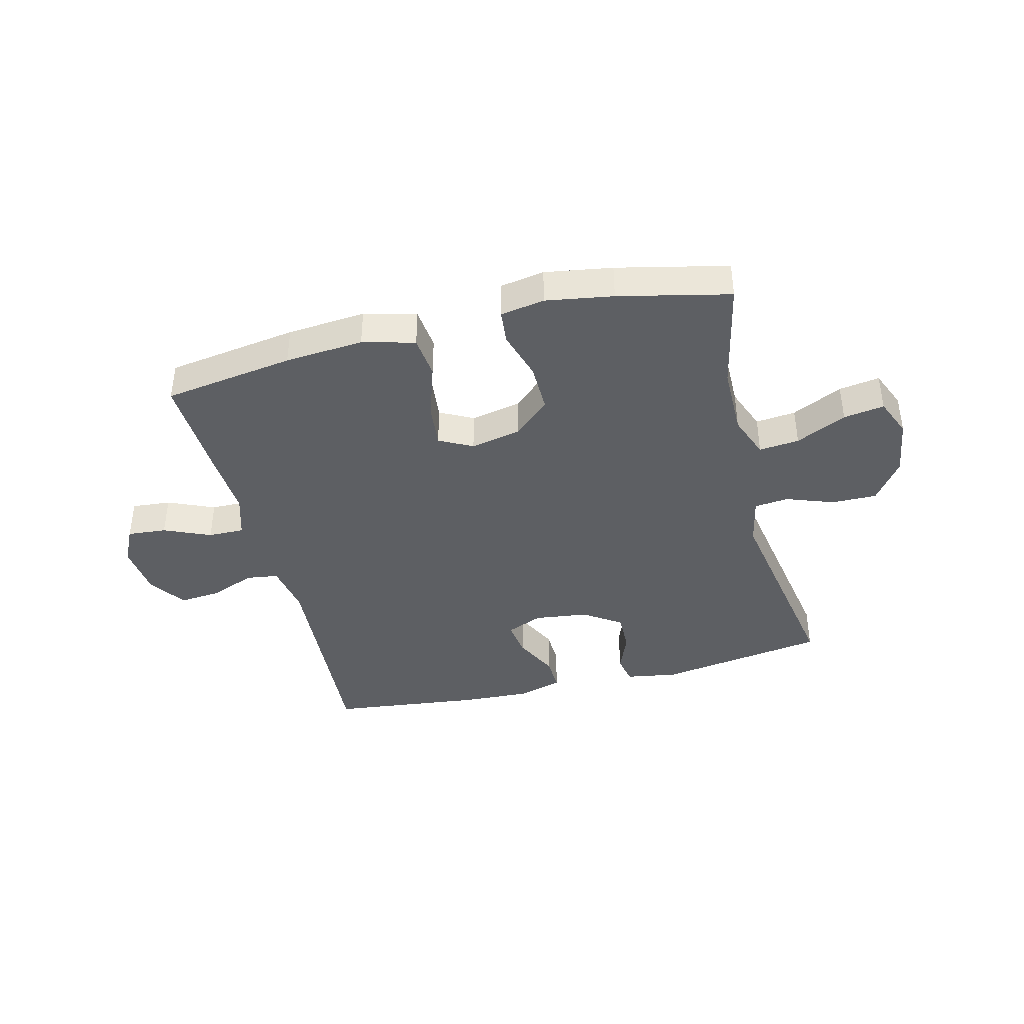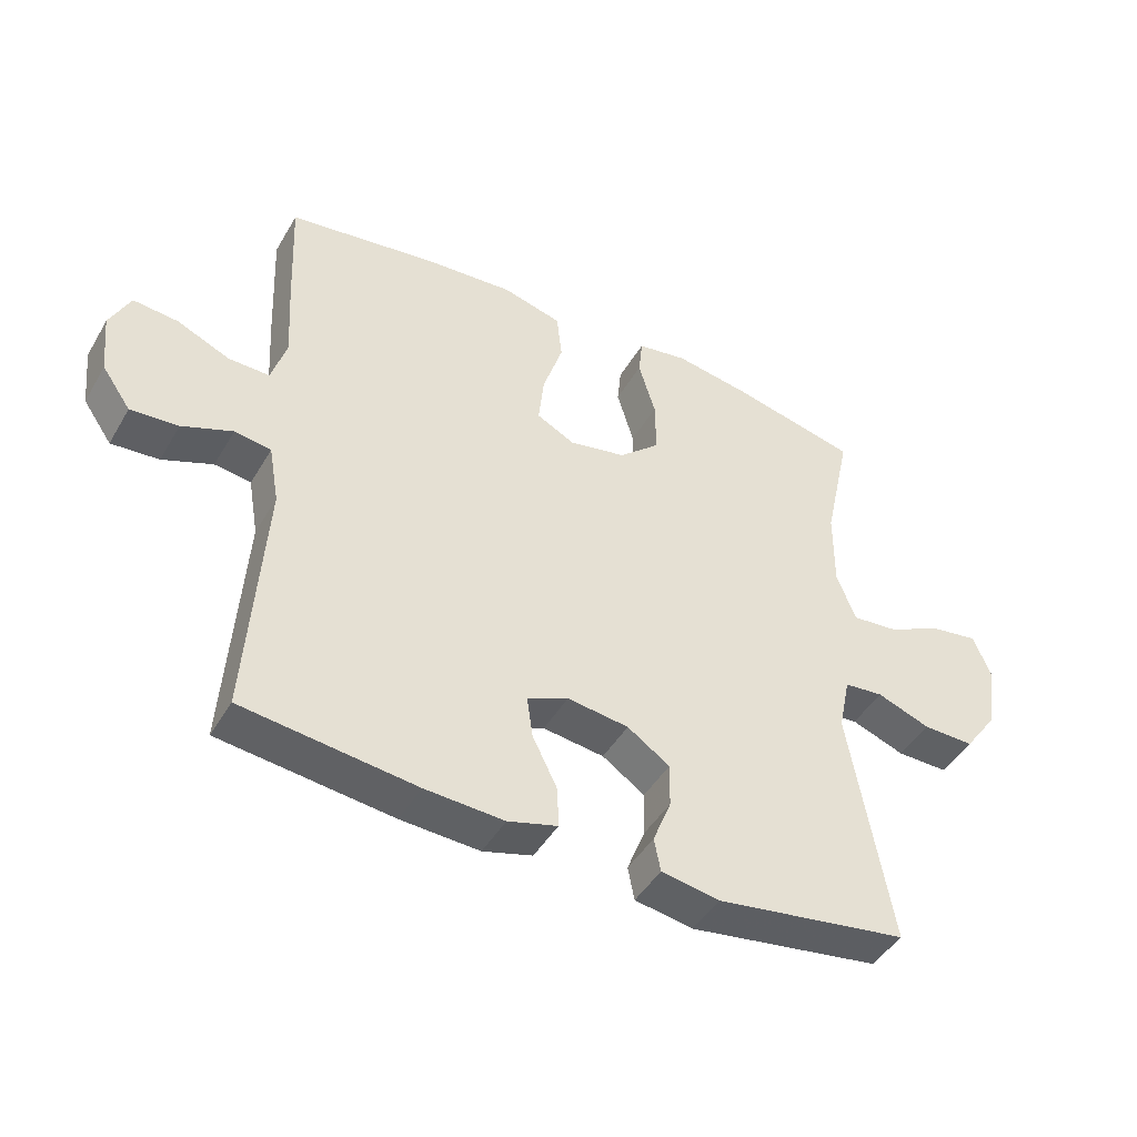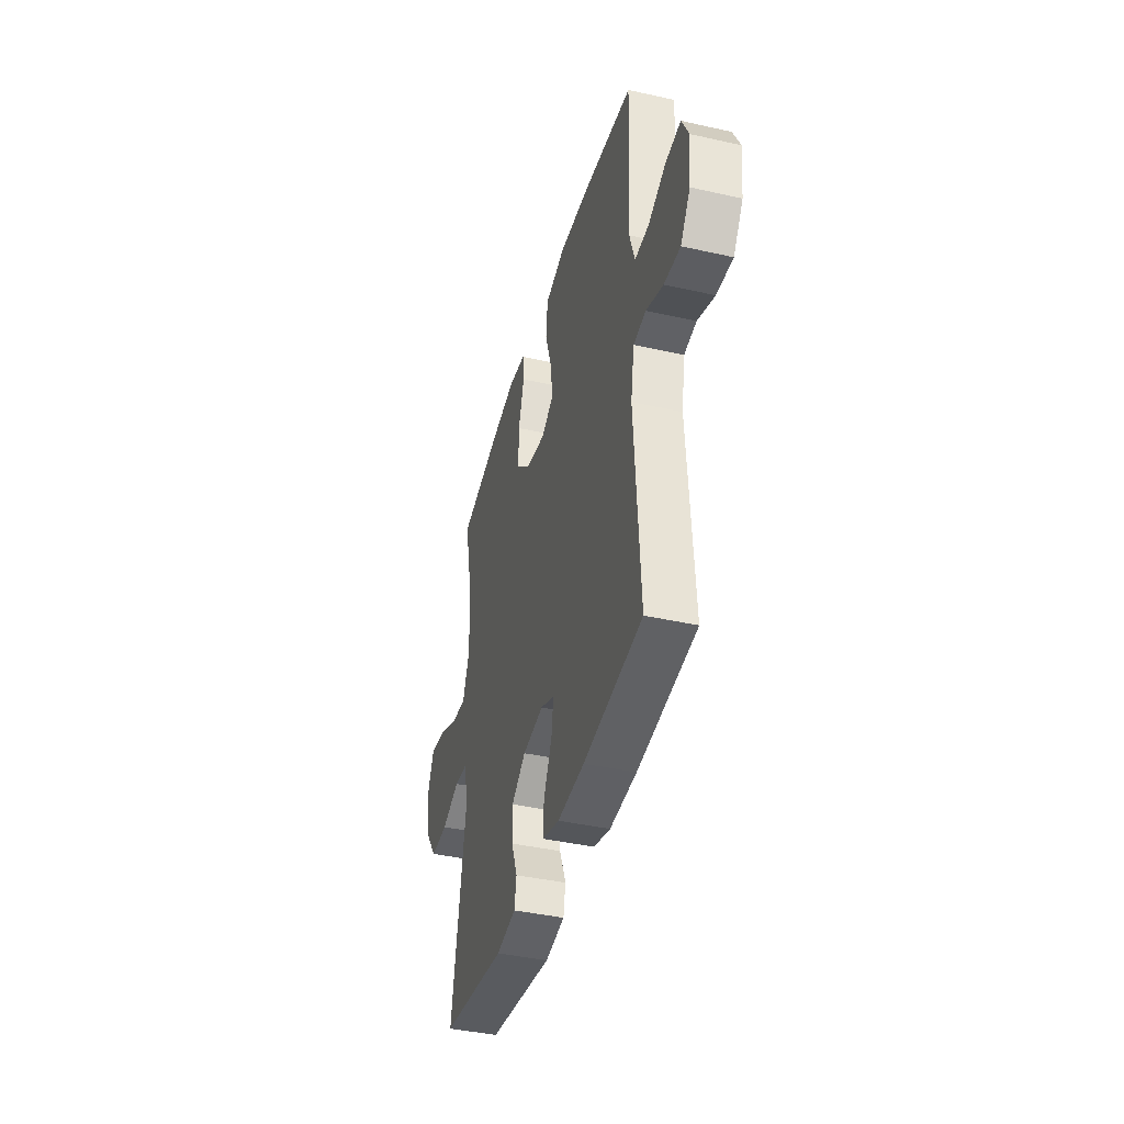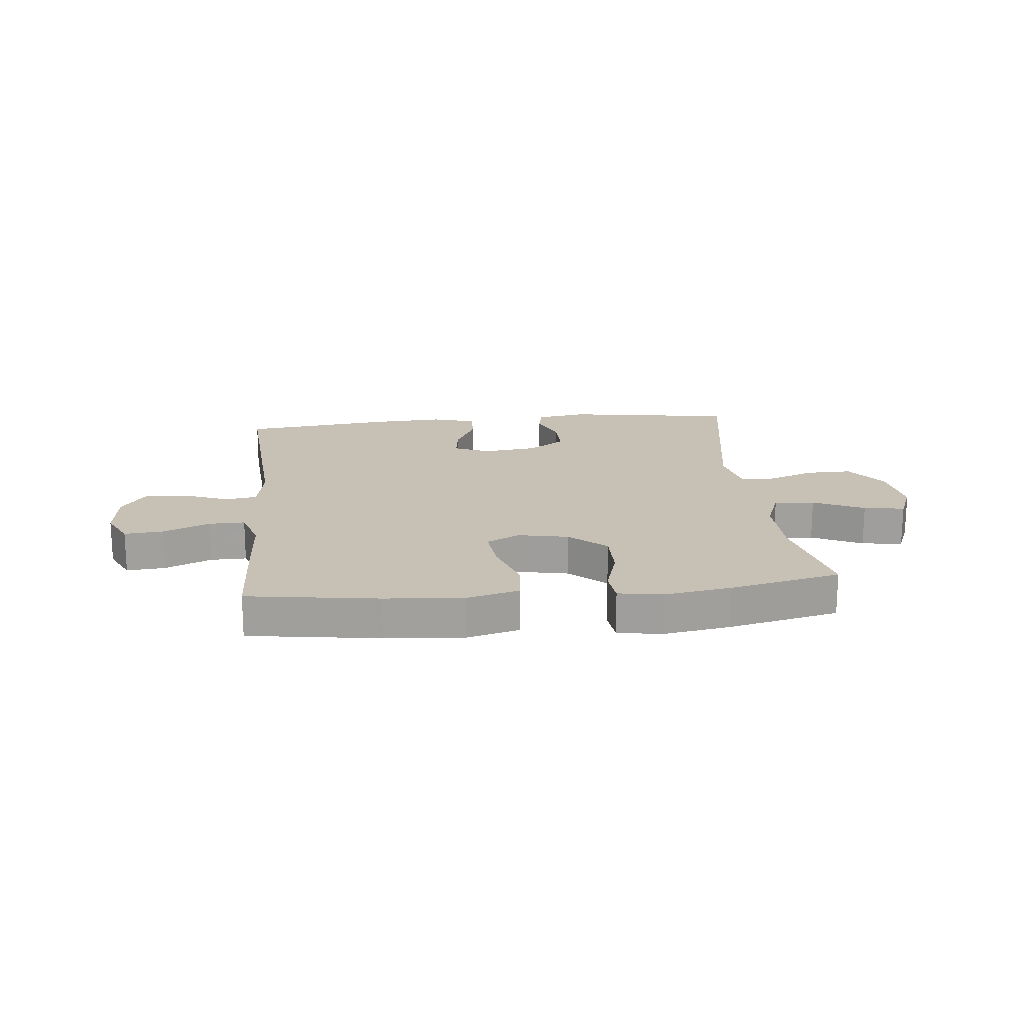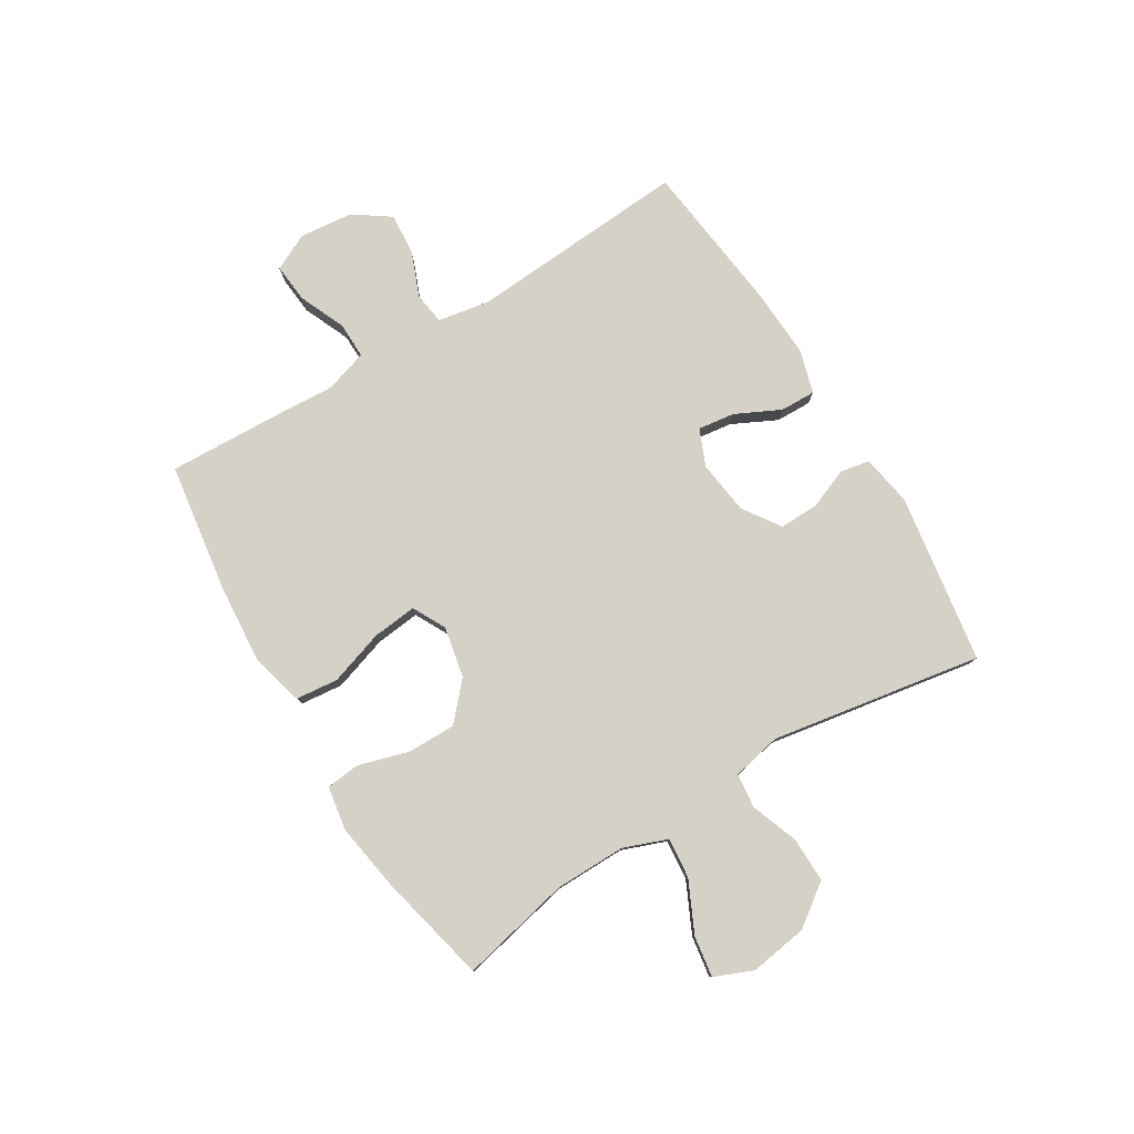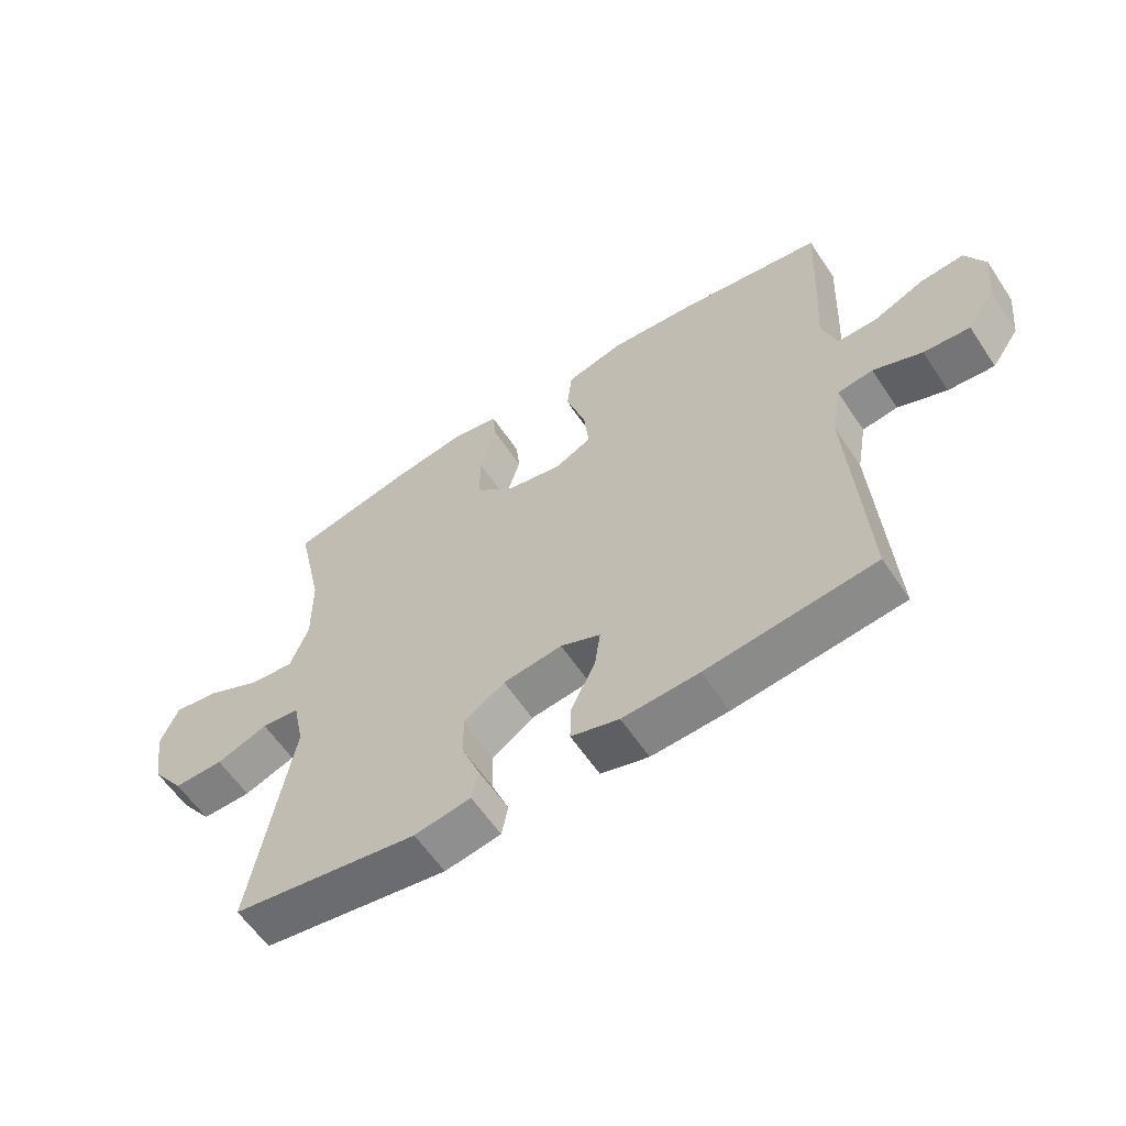
<metadata>
{"format":"obj","ext":"obj","renderer":"f3d","projection":"perspective","resolution":1024,"background":"white","views":[{"elev":-40.4,"azim":14.1,"up":"+Y"},{"elev":-45.3,"azim":-28.8,"up":"+Z"},{"elev":-41.0,"azim":-105.3,"up":"+Z"},{"elev":18.5,"azim":-5.9,"up":"+Y"},{"elev":79.3,"azim":58.5,"up":"+Y"},{"elev":-59.7,"azim":-146.5,"up":"+Z"}]}
</metadata>
<code>
v -0.5 0.07 0.5
v -0.272 0.07 0.534
v -0.135 0.07 0.545
v -0.044 0.07 0.521
v -0.036 0.07 0.447
v -0.067 0.07 0.351
v -0.075 0.07 0.274
v -0.017 0.07 0.244
v 0.071 0.07 0.262
v 0.134 0.07 0.319
v 0.133 0.07 0.404
v 0.107 0.07 0.491
v 0.113 0.07 0.55
v 0.19 0.07 0.563
v 0.307 0.07 0.544
v 0.5 0.07 0.5
v 0.458 0.07 0.307
v 0.457 0.07 0.184
v 0.486 0.07 0.108
v 0.556 0.07 0.115
v 0.644 0.07 0.157
v 0.715 0.07 0.168
v 0.743 0.07 0.101
v 0.728 0.07 0
v 0.676 0.07 -0.072
v 0.597 0.07 -0.071
v 0.515 0.07 -0.041
v 0.455 0.07 -0.047
v 0.437 0.07 -0.133
v 0.5 0.07 -0.5
v 0.205 0.07 -0.546
v 0.116 0.07 -0.531
v 0.106 0.07 -0.48
v 0.134 0.07 -0.409
v 0.135 0.07 -0.341
v 0.07 0.07 -0.297
v -0.024 0.07 -0.285
v -0.087 0.07 -0.312
v -0.078 0.07 -0.376
v -0.04 0.07 -0.453
v -0.038 0.07 -0.515
v -0.114 0.07 -0.537
v -0.235 0.07 -0.531
v -0.5 0.07 -0.5
v -0.475 0.07 -0.118
v -0.491 0.07 -0.027
v -0.547 0.07 -0.019
v -0.624 0.07 -0.05
v -0.697 0.07 -0.056
v -0.741 0.07 0.007
v -0.751 0.07 0.1
v -0.72 0.07 0.164
v -0.652 0.07 0.158
v -0.571 0.07 0.123
v -0.508 0.07 0.122
v -0.485 0.07 0.197
v -0.492 0.07 0.316
v -0.5 0 0.5
v -0.272 0 0.534
v -0.135 0 0.545
v -0.044 0 0.521
v -0.036 0 0.447
v -0.067 0 0.351
v -0.075 0 0.274
v -0.017 0 0.244
v 0.071 0 0.262
v 0.134 0 0.319
v 0.133 0 0.404
v 0.107 0 0.491
v 0.113 0 0.55
v 0.19 0 0.563
v 0.307 0 0.544
v 0.5 0 0.5
v 0.458 0 0.307
v 0.457 0 0.184
v 0.486 0 0.108
v 0.556 0 0.115
v 0.644 0 0.157
v 0.715 0 0.168
v 0.743 0 0.101
v 0.728 0 0
v 0.676 0 -0.072
v 0.597 0 -0.071
v 0.515 0 -0.041
v 0.455 0 -0.047
v 0.437 0 -0.133
v 0.5 0 -0.5
v 0.205 0 -0.546
v 0.116 0 -0.531
v 0.106 0 -0.48
v 0.134 0 -0.409
v 0.135 0 -0.341
v 0.07 0 -0.297
v -0.024 0 -0.285
v -0.087 0 -0.312
v -0.078 0 -0.376
v -0.04 0 -0.453
v -0.038 0 -0.515
v -0.114 0 -0.537
v -0.235 0 -0.531
v -0.5 0 -0.5
v -0.475 0 -0.118
v -0.491 0 -0.027
v -0.547 0 -0.019
v -0.624 0 -0.05
v -0.697 0 -0.056
v -0.741 0 0.007
v -0.751 0 0.1
v -0.72 0 0.164
v -0.652 0 0.158
v -0.571 0 0.123
v -0.508 0 0.122
v -0.485 0 0.197
v -0.492 0 0.316
f 4 5 6
f 3 4 6
f 2 3 6
f 1 2 6
f 57 1 6
f 56 57 6
f 55 56 6 7
f 52 53 54
f 51 52 54
f 50 51 54
f 49 50 54
f 48 49 54
f 47 48 54
f 46 47 54 55
f 55 7 8
f 46 55 8
f 45 46 8
f 43 44 45
f 42 43 45
f 41 42 45
f 40 41 45
f 39 40 45
f 38 39 45
f 45 8 9
f 38 45 9
f 37 38 9
f 32 33 34
f 31 32 34
f 30 31 34
f 29 30 34
f 28 29 34 35
f 25 26 27
f 24 25 27
f 23 24 27
f 22 23 27
f 21 22 27
f 20 21 27
f 19 20 27 28
f 28 35 36
f 19 28 36
f 18 19 36
f 15 16 17
f 14 15 17
f 13 14 17
f 12 13 17
f 11 12 17
f 10 11 17 18
f 18 36 37
f 10 18 37
f 9 10 37
f 63 62 61
f 63 61 60
f 63 60 59
f 63 59 58
f 63 58 114
f 63 114 113
f 64 63 113 112
f 111 110 109
f 111 109 108
f 111 108 107
f 111 107 106
f 111 106 105
f 111 105 104
f 112 111 104 103
f 65 64 112
f 65 112 103
f 65 103 102
f 102 101 100
f 102 100 99
f 102 99 98
f 102 98 97
f 102 97 96
f 102 96 95
f 66 65 102
f 66 102 95
f 66 95 94
f 91 90 89
f 91 89 88
f 91 88 87
f 91 87 86
f 92 91 86 85
f 84 83 82
f 84 82 81
f 84 81 80
f 84 80 79
f 84 79 78
f 84 78 77
f 85 84 77 76
f 93 92 85
f 93 85 76
f 93 76 75
f 74 73 72
f 74 72 71
f 74 71 70
f 74 70 69
f 74 69 68
f 75 74 68 67
f 94 93 75
f 94 75 67
f 94 67 66
f 1 58 59 2
f 2 59 60 3
f 3 60 61 4
f 4 61 62 5
f 5 62 63 6
f 6 63 64 7
f 7 64 65 8
f 8 65 66 9
f 9 66 67 10
f 10 67 68 11
f 11 68 69 12
f 12 69 70 13
f 13 70 71 14
f 14 71 72 15
f 15 72 73 16
f 16 73 74 17
f 17 74 75 18
f 18 75 76 19
f 19 76 77 20
f 20 77 78 21
f 21 78 79 22
f 22 79 80 23
f 23 80 81 24
f 24 81 82 25
f 25 82 83 26
f 26 83 84 27
f 27 84 85 28
f 28 85 86 29
f 29 86 87 30
f 30 87 88 31
f 31 88 89 32
f 32 89 90 33
f 33 90 91 34
f 34 91 92 35
f 35 92 93 36
f 36 93 94 37
f 37 94 95 38
f 38 95 96 39
f 39 96 97 40
f 40 97 98 41
f 41 98 99 42
f 42 99 100 43
f 43 100 101 44
f 44 101 102 45
f 45 102 103 46
f 46 103 104 47
f 47 104 105 48
f 48 105 106 49
f 49 106 107 50
f 50 107 108 51
f 51 108 109 52
f 52 109 110 53
f 53 110 111 54
f 54 111 112 55
f 55 112 113 56
f 56 113 114 57
f 57 114 58 1

</code>
